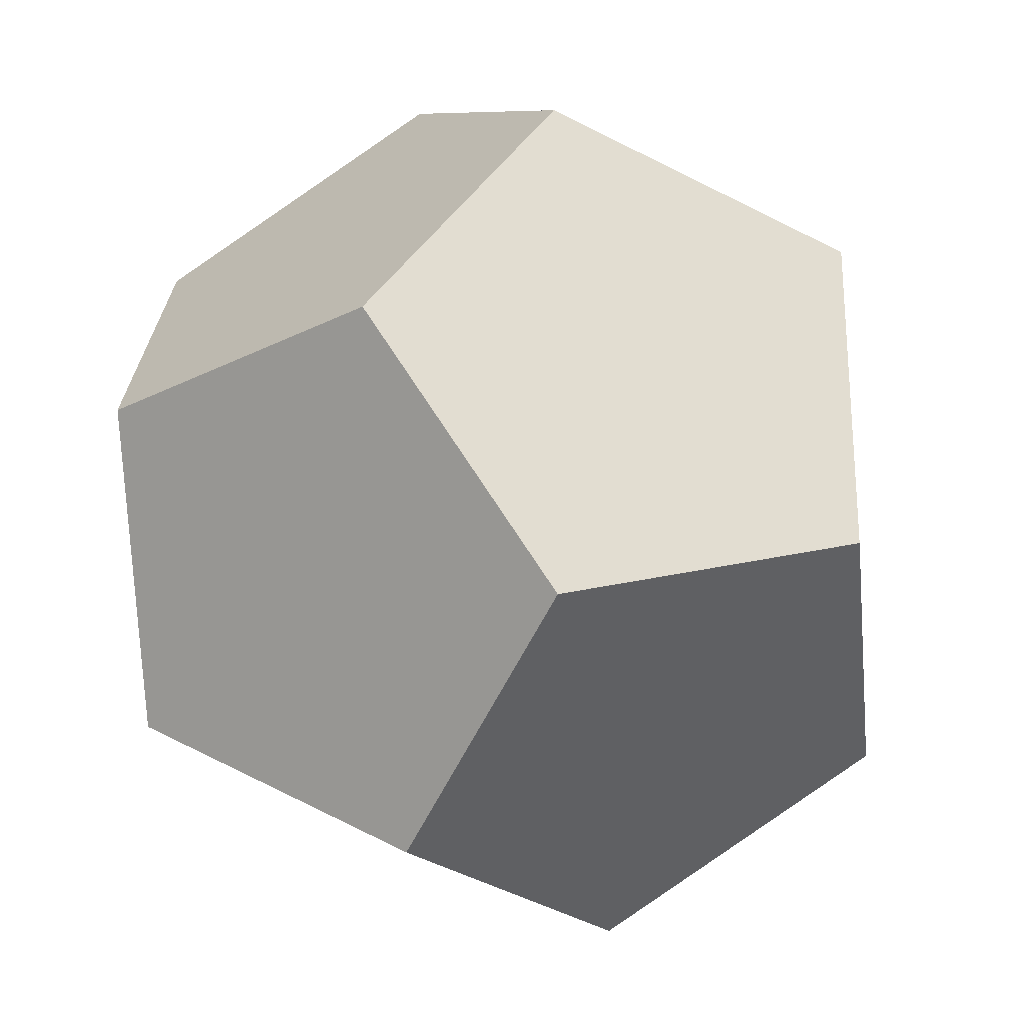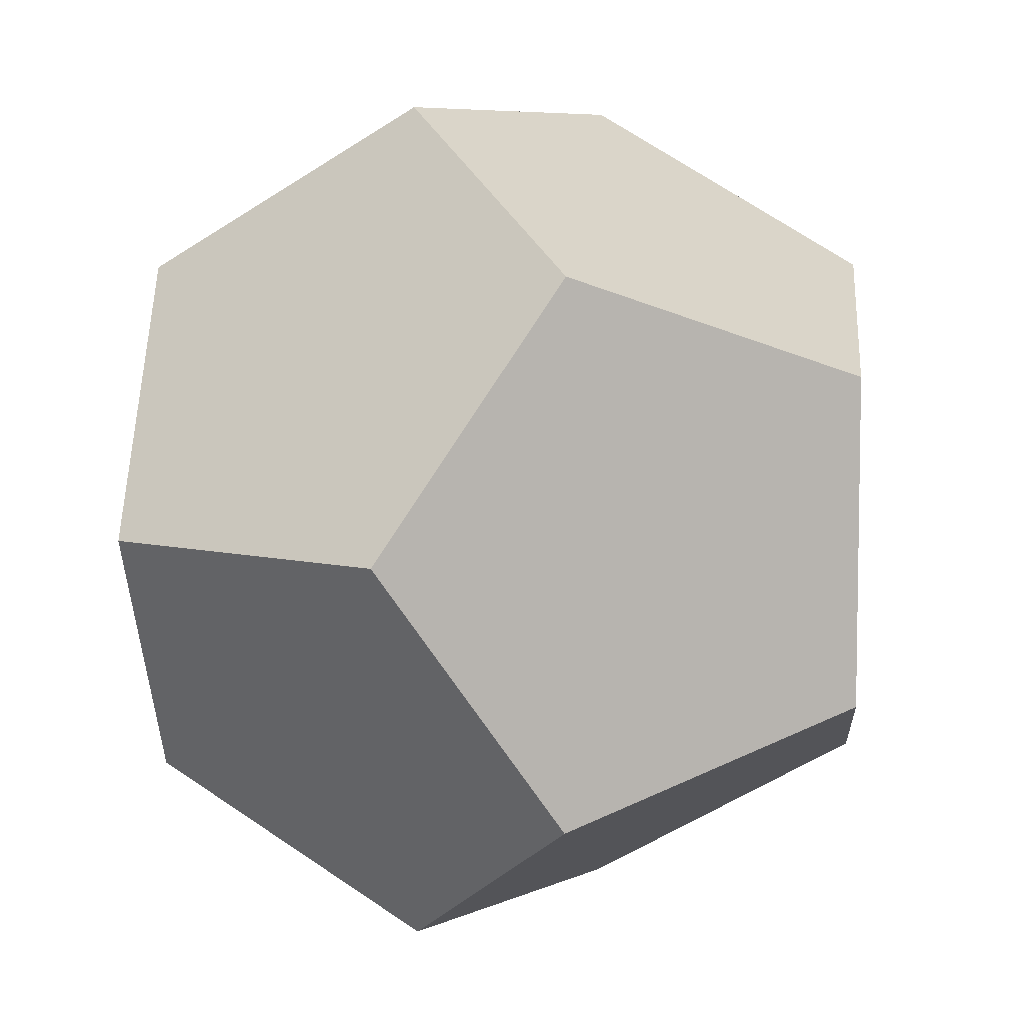
<metadata>
{"format":"obj","ext":"obj","renderer":"f3d","projection":"perspective","resolution":1024,"background":"white","views":[{"elev":-26.0,"azim":128.6,"up":"+Z"},{"elev":6.8,"azim":37.3,"up":"+Y"}]}
</metadata>
<code>
o dodecahedron1
v -0.5 0 1.309
v 0.5 0 1.309
v -0.809 -0.809 -0.809
v -0.809 -0.809 0.809
v -0.809 0.809 -0.809
v -0.809 0.809 0.809
v 0.809 -0.809 -0.809
v 0.809 -0.809 0.809
v 0.809 0.809 -0.809
v 0.809 0.809 0.809
v 1.309 0.5 0
v 1.309 -0.5 0
v -1.309 0.5 0
v -1.309 -0.5 0
v -0.5 0 -1.309
v 0.5 0 -1.309
v 0 1.309 0.5
v 0 1.309 -0.5
v 0 -1.309 0.5
v 0 -1.309 -0.5
v 0 0 1.309
v -0.6545 -0.4045 1.059
v -0.6545 0.4045 1.059
v 0.6545 -0.4045 1.059
v 0.6545 0.4045 1.059
v -1.059 -0.6545 -0.4045
v -0.6545 -0.4045 -1.059
v -0.4045 -1.059 -0.6545
v -1.059 -0.6545 0.4045
v -0.4045 -1.059 0.6545
v -1.059 0.6545 -0.4045
v -0.6545 0.4045 -1.059
v -0.4045 1.059 -0.6545
v -1.059 0.6545 0.4045
v -0.4045 1.059 0.6545
v 1.059 -0.6545 -0.4045
v 0.6545 -0.4045 -1.059
v 0.4045 -1.059 -0.6545
v 1.059 -0.6545 0.4045
v 0.4045 -1.059 0.6545
v 1.059 0.6545 -0.4045
v 0.6545 0.4045 -1.059
v 0.4045 1.059 -0.6545
v 1.059 0.6545 0.4045
v 0.4045 1.059 0.6545
v 1.309 0 0
v -1.309 0 0
v 0 0 -1.309
v 0 1.309 0
v 0 -1.309 0
v -2.22e-18 0.5854 0.9472
v 2.22e-18 -0.5854 0.9472
v 0.9472 2.22e-18 0.5854
v 0.5854 -0.9472 2.22e-17
v 0.5854 0.9472 2.22e-18
v 1.887e-17 -0.5854 -0.9472
v -0.9472 1.887e-17 -0.5854
v -0.5854 -0.9472 2.22e-18
v -0.9472 2.22e-17 0.5854
v 0.9472 1.554e-17 -0.5854
v 1.554e-17 0.5854 -0.9472
v -0.5854 0.9472 2.22e-17
v -0.25 0 1.309
v -0.5773 -0.2023 1.184
v -0.5773 0.2023 1.184
v 0.5773 -0.2023 1.184
v 0.5773 0.2023 1.184
v -0.934 -0.7318 -0.6068
v -0.7318 -0.6068 -0.934
v -0.6068 -0.934 -0.7318
v -0.934 -0.7318 0.6068
v -0.6068 -0.934 0.7318
v -0.934 0.7318 -0.6068
v -0.7318 0.6068 -0.934
v -0.6068 0.934 -0.7318
v -0.934 0.7318 0.6068
v -0.6068 0.934 0.7318
v 0.934 -0.7318 -0.6068
v 0.7318 -0.6068 -0.934
v 0.6068 -0.934 -0.7318
v 0.934 -0.7318 0.6068
v 0.6068 -0.934 0.7318
v 0.934 0.7318 -0.6068
v 0.7318 0.6068 -0.934
v 0.6068 0.934 -0.7318
v 0.934 0.7318 0.6068
v 0.6068 0.934 0.7318
v 1.309 0.25 0
v -1.309 0.25 0
v -0.25 0 -1.309
v 0 1.309 0.25
v 0 -1.309 0.25
v 0.25 0 1.309
v -0.7318 -0.6068 0.934
v -0.7318 0.6068 0.934
v 0.7318 -0.6068 0.934
v 0.7318 0.6068 0.934
v -1.184 -0.5773 -0.2023
v -0.5773 -0.2023 -1.184
v -0.2023 -1.184 -0.5773
v -1.184 -0.5773 0.2023
v -0.2023 -1.184 0.5773
v -1.184 0.5773 -0.2023
v -0.5773 0.2023 -1.184
v -0.2023 1.184 -0.5773
v -1.184 0.5773 0.2023
v -0.2023 1.184 0.5773
v 1.184 -0.5773 -0.2023
v 0.5773 -0.2023 -1.184
v 0.2023 -1.184 -0.5773
v 1.184 -0.5773 0.2023
v 0.2023 -1.184 0.5773
v 1.184 0.5773 -0.2023
v 0.5773 0.2023 -1.184
v 0.2023 1.184 -0.5773
v 1.184 0.5773 0.2023
v 0.2023 1.184 0.5773
v 1.309 -0.25 0
v -1.309 -0.25 0
v 0.25 0 -1.309
v 0 1.309 -0.25
v 0 -1.309 -0.25
v 0.3818 0.4799 1.012
v 0 0.2439 1.158
v -0.3818 0.4799 1.012
v -0.236 0.8617 0.7765
v 0.236 0.8617 0.7765
v -0.3818 -0.4799 1.012
v 0 -0.2439 1.158
v 0.3818 -0.4799 1.012
v 0.236 -0.8617 0.7765
v -0.236 -0.8617 0.7765
v 1.012 -0.3818 0.4799
v 0.7765 -0.236 0.8617
v 0.7765 0.236 0.8617
v 1.012 0.3818 0.4799
v 1.158 0 0.2439
v 0.8617 -0.7765 0.236
v 0.8617 -0.7765 -0.236
v 0.4799 -1.012 -0.3818
v 0.2439 -1.158 6.939e-18
v 0.4799 -1.012 0.3818
v 0.4799 1.012 -0.3818
v 0.8617 0.7765 -0.236
v 0.8617 0.7765 0.236
v 0.4799 1.012 0.3818
v 0.2439 1.158 0
v 6.939e-18 -0.2439 -1.158
v -0.3818 -0.4799 -1.012
v -0.236 -0.8617 -0.7765
v 0.236 -0.8617 -0.7765
v 0.3818 -0.4799 -1.012
v -1.158 6.939e-18 -0.2439
v -1.012 -0.3818 -0.4799
v -0.7765 -0.236 -0.8617
v -0.7765 0.236 -0.8617
v -1.012 0.3818 -0.4799
v -0.4799 -1.012 -0.3818
v -0.8617 -0.7765 -0.236
v -0.8617 -0.7765 0.236
v -0.4799 -1.012 0.3818
v -0.2439 -1.158 0
v -0.7765 0.236 0.8617
v -0.7765 -0.236 0.8617
v -1.012 -0.3818 0.4799
v -1.158 6.939e-18 0.2439
v -1.012 0.3818 0.4799
v 0.7765 -0.236 -0.8617
v 1.012 -0.3818 -0.4799
v 1.158 6.939e-18 -0.2439
v 1.012 0.3818 -0.4799
v 0.7765 0.236 -0.8617
v -0.236 0.8617 -0.7765
v -0.3818 0.4799 -1.012
v 6.939e-18 0.2439 -1.158
v 0.3818 0.4799 -1.012
v 0.236 0.8617 -0.7765
v -0.8617 0.7765 0.236
v -0.8617 0.7765 -0.236
v -0.4799 1.012 -0.3818
v -0.2439 1.158 6.939e-18
v -0.4799 1.012 0.3818
v 0.2629 0.2776 1.137
v -0.2629 0.2776 1.137
v -0.7121 6.939e-18 0.9658
v -0.8746 -0.4253 0.703
v -0.4253 -0.703 0.8746
v 0.4253 -0.703 0.8746
v 0.703 -0.8746 0.4253
v 0.703 -0.8746 -0.4253
v 0.4253 -0.703 -0.8746
v -0.4253 -0.703 -0.8746
v -0.703 -0.8746 -0.4253
v -0.9658 -0.7121 0
v -1.137 -0.2629 -0.2776
v -0.7121 6.939e-18 -0.9658
v -0.2629 0.2776 -1.137
v 0.2629 0.2776 -1.137
v 0.7121 6.939e-18 -0.9658
v 1.137 -0.2629 -0.2776
v 1.137 -0.2629 0.2776
v 0.8746 0.4253 0.703
v 0.703 0.8746 0.4253
v 0.9658 0.7121 0
v 0.2776 1.137 0.2629
v -0.2776 1.137 0.2629
v -0.703 0.8746 -0.4253
v -0.2776 1.137 -0.2629
v -0.703 0.8746 0.4253
v -0.9658 0.7121 6.939e-18
v 0.2776 1.137 -0.2629
v 0.703 0.8746 -0.4253
v 1.137 0.2629 0.2776
v 1.137 0.2629 -0.2776
v 0.8746 0.4253 -0.703
v 0.4253 0.703 -0.8746
v 6.939e-18 0.9658 -0.7121
v -0.4253 0.703 -0.8746
v -0.8746 0.4253 -0.703
v -1.137 0.2629 -0.2776
v -0.2776 -1.137 0.2629
v -0.2776 -1.137 -0.2629
v -0.8746 -0.4253 -0.703
v 6.939e-18 -0.9658 -0.7121
v 0.2629 -0.2776 -1.137
v -0.2629 -0.2776 -1.137
v 0.8746 -0.4253 -0.703
v 0.2776 -1.137 -0.2629
v 0.2776 -1.137 0.2629
v 0.9658 -0.7121 6.939e-18
v 0.8746 -0.4253 0.703
v 0 -0.9658 0.7121
v -0.703 -0.8746 0.4253
v -1.137 -0.2629 0.2776
v -1.137 0.2629 0.2776
v -0.8746 0.4253 0.703
v -0.2629 -0.2776 1.137
v -0.4253 0.703 0.8746
v 0 0.9658 0.7121
v 0.4253 0.703 0.8746
v 0.2629 -0.2776 1.137
v 0.7121 0 0.9658
v 0.1667 0.1951 1.188
v -0.3848 0.33 1.105
v -0.4878 0.5996 0.9384
v 0.1348 0.9845 0.7006
v 0.4878 0.5996 0.9384
v -0.3848 -0.33 1.105
v 0.1667 -0.1951 1.188
v 0.4878 -0.5996 0.9384
v 0.1348 -0.9845 0.7006
v -0.4878 -0.5996 0.9384
v 0.8036 -0.4045 0.8178
v 0.7006 0.1348 0.9845
v 0.8036 0.4045 0.8178
v 1.105 0.3848 0.33
v 1.188 -0.1667 0.1951
v 0.9845 -0.7006 0.1348
v 0.5996 -0.9384 -0.4878
v 0.1951 -1.188 -0.1667
v 0.33 -1.105 0.3848
v 0.5996 -0.9384 0.4878
v 0.5996 0.9384 -0.4878
v 0.9845 0.7006 0.1348
v 0.5996 0.9384 0.4878
v 0.33 1.105 0.3848
v 0.1951 1.188 -0.1667
v -0.3848 -0.33 -1.105
v -0.4045 -0.8178 -0.8036
v 0.1348 -0.9845 -0.7006
v 0.4045 -0.8178 -0.8036
v 0.1667 -0.1951 -1.188
v -1.188 -0.1667 -0.1951
v -0.8036 -0.4045 -0.8178
v -0.7006 0.1348 -0.9845
v -0.8036 0.4045 -0.8178
v -1.105 0.3848 -0.33
v -0.5996 -0.9384 -0.4878
v -0.9845 -0.7006 0.1348
v -0.5996 -0.9384 0.4878
v -0.33 -1.105 0.3848
v -0.1951 -1.188 -0.1667
v -0.7006 0.1348 0.9845
v -0.8036 -0.4045 0.8178
v -1.188 -0.1667 0.1951
v -1.105 0.3848 0.33
v -0.8036 0.4045 0.8178
v 0.8036 -0.4045 -0.8178
v 1.188 -0.1667 -0.1951
v 1.105 0.3848 -0.33
v 0.8036 0.4045 -0.8178
v 0.7006 0.1348 -0.9845
v -0.4045 0.8178 -0.8036
v -0.3848 0.33 -1.105
v 0.1667 0.1951 -1.188
v 0.4045 0.8178 -0.8036
v 0.1348 0.9845 -0.7006
v -0.9845 0.7006 0.1348
v -0.5996 0.9384 -0.4878
v -0.1951 1.188 -0.1667
v -0.33 1.105 0.3848
v -0.5996 0.9384 0.4878
v 0.3848 0.33 1.105
v -0.1667 0.1951 1.188
v -0.7006 -0.1348 0.9845
v -0.9384 -0.4878 0.5996
v -0.4045 -0.8178 0.8036
v 0.4045 -0.8178 0.8036
v 0.8178 -0.8036 0.4045
v 0.8178 -0.8036 -0.4045
v 0.4878 -0.5996 -0.9384
v -0.4878 -0.5996 -0.9384
v -0.8178 -0.8036 -0.4045
v -0.9845 -0.7006 -0.1348
v -1.105 -0.3848 -0.33
v -0.7006 -0.1348 -0.9845
v -0.1667 0.1951 -1.188
v 0.3848 0.33 -1.105
v 0.7006 -0.1348 -0.9845
v 1.105 -0.3848 -0.33
v 1.105 -0.3848 0.33
v 0.9384 0.4878 0.5996
v 0.8178 0.8036 0.4045
v 0.9845 0.7006 -0.1348
v 0.1951 1.188 0.1667
v -0.1951 1.188 0.1667
v -0.8178 0.8036 -0.4045
v -0.33 1.105 -0.3848
v -0.8178 0.8036 0.4045
v -0.9845 0.7006 -0.1348
v 0.33 1.105 -0.3848
v 0.8178 0.8036 -0.4045
v 1.188 0.1667 0.1951
v 1.188 0.1667 -0.1951
v 0.9384 0.4878 -0.5996
v 0.4878 0.5996 -0.9384
v -0.1348 0.9845 -0.7006
v -0.4878 0.5996 -0.9384
v -0.9384 0.4878 -0.5996
v -1.188 0.1667 -0.1951
v -0.1951 -1.188 0.1667
v -0.33 -1.105 -0.3848
v -0.9384 -0.4878 -0.5996
v -0.1348 -0.9845 -0.7006
v 0.3848 -0.33 -1.105
v -0.1667 -0.1951 -1.188
v 0.9384 -0.4878 -0.5996
v 0.33 -1.105 -0.3848
v 0.1951 -1.188 0.1667
v 0.9845 -0.7006 -0.1348
v 0.9384 -0.4878 0.5996
v -0.1348 -0.9845 0.7006
v -0.8178 -0.8036 0.4045
v -1.105 -0.3848 0.33
v -1.188 0.1667 0.1951
v -0.9384 0.4878 0.5996
v -0.1667 -0.1951 1.188
v -0.4045 0.8178 0.8036
v -0.1348 0.9845 0.7006
v 0.4045 0.8178 0.8036
v 0.3848 -0.33 1.105
v 0.7006 -0.1348 0.9845
g dodecahedron1_pink
f 1 184 65
f 1 185 64
f 1 237 63
f 2 93 241
f 2 183 93
f 2 241 66
f 2 242 67
f 3 192 70
f 3 193 68
f 3 223 69
f 4 94 186
f 4 186 71
f 4 187 94
f 4 233 72
f 5 207 75
f 5 218 74
f 5 219 73
f 6 95 238
f 6 209 76
f 6 236 95
f 6 238 77
f 7 190 80
f 7 191 79
f 7 227 78
f 8 96 188
f 8 188 82
f 8 189 81
f 8 231 96
f 9 212 83
f 9 215 84
f 9 216 85
f 10 97 202
f 10 202 86
f 10 203 87
f 10 240 97
f 11 116 213
f 11 204 116
f 11 213 88
f 11 214 113
f 12 111 230
f 12 118 201
f 12 200 118
f 13 103 220
f 13 106 210
f 13 220 89
f 13 235 106
f 14 119 195
f 14 194 101
f 14 234 119
f 15 104 197
f 15 196 104
f 15 197 90
f 15 226 99
f 16 114 199
f 16 120 198
f 16 225 120
f 17 117 205
f 17 205 91
f 17 206 107
f 17 239 117
f 18 115 217
f 18 121 211
f 18 208 121
f 19 102 221
f 19 112 232
f 19 221 92
f 19 229 112
f 20 122 222
f 20 224 110
f 20 228 122
f 21 63 129
f 21 129 93
f 22 64 164
f 22 164 94
f 23 65 125
f 23 125 95
f 24 66 130
f 24 130 96
f 25 67 135
f 25 135 97
f 26 68 159
f 26 159 98
f 27 69 155
f 27 155 99
f 28 70 150
f 28 150 100
f 29 71 165
f 29 165 101
f 30 72 161
f 30 161 102
f 31 73 157
f 31 157 103
f 32 74 174
f 32 174 104
f 33 75 180
f 33 180 105
f 34 76 178
f 34 178 106
f 35 77 126
f 35 126 107
f 36 78 169
f 36 169 108
f 37 79 152
f 37 152 109
f 38 80 140
f 38 140 110
f 39 81 138
f 39 138 111
f 40 82 131
f 40 131 112
f 41 83 144
f 41 144 113
f 42 84 172
f 42 172 114
f 43 85 177
f 43 177 115
f 44 86 136
f 44 136 116
f 45 87 146
f 45 146 117
f 46 88 137
f 46 137 118
f 47 89 153
f 47 153 119
f 48 90 175
f 48 175 120
f 49 91 147
f 49 147 121
f 50 92 162
f 50 162 122
f 51 123 240
f 51 124 183
f 51 125 184
f 51 127 239
f 51 238 125
f 52 128 187
f 52 188 130
f 52 232 131
f 52 237 128
f 52 241 129
f 53 134 231
f 53 135 242
f 53 201 137
f 53 202 135
f 53 213 136
f 54 140 190
f 54 141 228
f 54 142 229
f 54 189 142
f 54 230 138
f 55 145 204
f 55 146 203
f 55 205 146
f 55 211 147
f 55 212 143
f 56 148 225
f 56 149 226
f 56 150 192
f 56 151 224
f 56 191 151
f 57 155 223
f 57 156 196
f 57 195 153
f 57 219 156
f 57 220 157
f 58 160 194
f 58 161 233
f 58 193 158
f 58 221 161
f 58 222 162
f 59 163 236
f 59 166 234
f 59 167 235
f 59 185 163
f 59 186 164
f 60 170 200
f 60 171 214
f 60 172 215
f 60 199 172
f 60 227 168
f 61 177 216
f 61 197 174
f 61 198 175
f 61 217 177
f 61 218 173
f 62 180 207
f 62 181 208
f 62 182 206
f 62 209 182
f 62 210 178
f 63 124 304
f 63 184 1
f 64 128 248
f 64 237 1
f 65 163 283
f 65 185 1
f 66 134 362
f 66 242 2
f 67 123 303
f 67 183 2
f 68 154 343
f 68 223 3
f 69 149 312
f 69 192 3
f 70 158 278
f 70 193 3
f 71 160 353
f 71 233 4
f 72 132 307
f 72 187 4
f 73 179 327
f 73 207 5
f 74 156 276
f 74 219 5
f 75 173 293
f 75 218 5
f 76 167 356
f 76 236 6
f 77 182 302
f 77 209 6
f 78 139 310
f 78 190 7
f 79 168 288
f 79 227 7
f 80 151 271
f 80 191 7
f 81 133 351
f 81 231 8
f 82 142 262
f 82 189 8
f 83 171 335
f 83 215 9
f 84 176 336
f 84 216 9
f 85 143 263
f 85 212 9
f 86 145 323
f 86 203 10
f 87 127 360
f 87 240 10
f 88 170 334
f 88 214 11
f 89 166 355
f 89 235 13
f 90 148 346
f 90 226 15
f 91 181 326
f 91 206 17
f 92 141 349
f 92 229 19
f 93 124 21
f 93 129 249
f 94 128 22
f 94 164 284
f 95 125 245
f 95 163 23
f 96 130 250
f 96 134 24
f 97 123 25
f 97 135 255
f 98 154 26
f 98 159 314
f 98 194 14
f 99 149 27
f 99 155 316
f 99 196 15
f 100 150 344
f 100 158 28
f 100 224 20
f 101 160 29
f 101 165 354
f 101 234 14
f 102 132 30
f 102 161 281
f 103 157 277
f 103 179 31
f 104 156 32
f 104 174 294
f 105 173 33
f 105 180 328
f 105 208 18
f 106 167 34
f 106 178 298
f 107 126 359
f 107 182 35
f 107 239 17
f 108 139 36
f 108 169 320
f 108 200 12
f 109 152 345
f 109 168 37
f 109 225 16
f 110 140 348
f 110 151 38
f 110 228 20
f 111 133 39
f 111 138 258
f 112 131 251
f 112 142 40
f 113 144 324
f 113 171 41
f 113 204 11
f 114 172 292
f 114 176 42
f 115 143 43
f 115 177 297
f 116 136 256
f 116 145 44
f 117 127 45
f 117 146 266
f 118 137 257
f 118 170 46
f 119 153 273
f 119 166 47
f 120 148 48
f 120 175 295
f 121 147 267
f 121 181 49
f 122 141 50
f 122 162 282
f 123 67 25
f 123 97 247
f 124 63 21
f 124 93 243
f 125 65 244
f 126 77 358
f 126 238 51
f 127 87 45
f 127 117 246
f 128 64 22
f 128 94 252
f 129 63 357
f 129 237 52
f 130 66 361
f 130 241 52
f 131 82 308
f 131 188 52
f 132 72 30
f 132 102 352
f 132 232 52
f 133 81 39
f 133 111 321
f 133 201 53
f 134 66 24
f 134 96 253
f 135 67 254
f 136 86 322
f 136 202 53
f 137 88 333
f 137 213 53
f 138 81 309
f 138 189 54
f 139 78 36
f 139 108 350
f 139 230 54
f 140 80 259
f 141 92 50
f 141 122 260
f 142 82 40
f 142 112 261
f 143 85 43
f 143 115 331
f 143 211 55
f 144 83 332
f 144 212 55
f 145 86 44
f 145 116 264
f 146 87 265
f 147 91 325
f 147 205 55
f 148 90 48
f 148 120 272
f 149 69 27
f 149 99 268
f 150 70 269
f 151 80 38
f 151 110 270
f 152 79 311
f 152 191 56
f 153 89 340
f 153 220 57
f 154 68 26
f 154 98 315
f 154 195 57
f 155 69 274
f 156 74 32
f 156 104 275
f 157 73 339
f 157 219 57
f 158 70 28
f 158 100 342
f 158 222 58
f 159 68 313
f 159 193 58
f 160 71 29
f 160 101 279
f 161 72 280
f 162 92 341
f 162 221 58
f 163 65 23
f 163 95 287
f 164 64 305
f 164 185 59
f 165 71 306
f 165 186 59
f 166 89 47
f 166 119 285
f 167 76 34
f 167 106 286
f 168 79 37
f 168 109 319
f 168 199 60
f 169 78 347
f 169 227 60
f 170 88 46
f 170 118 289
f 171 83 41
f 171 113 290
f 172 84 291
f 173 75 33
f 173 105 337
f 173 217 61
f 174 74 338
f 174 218 61
f 175 90 317
f 175 197 61
f 176 84 42
f 176 114 318
f 176 198 61
f 177 85 296
f 178 76 329
f 178 209 62
f 179 73 31
f 179 103 330
f 179 210 62
f 180 75 299
f 181 91 49
f 181 121 300
f 182 77 35
f 182 107 301
f 183 123 51
f 184 124 51
f 187 132 52
f 190 139 54
f 192 149 56
f 194 159 58
f 195 98 14
f 196 155 57
f 198 114 16
f 199 109 16
f 200 169 60
f 201 111 12
f 203 145 55
f 204 144 55
f 206 181 62
f 207 179 62
f 208 180 62
f 210 103 13
f 211 115 18
f 214 170 60
f 215 171 60
f 216 176 61
f 217 105 18
f 222 100 20
f 223 154 57
f 224 150 56
f 225 152 56
f 226 148 56
f 228 140 54
f 229 141 54
f 230 108 12
f 231 133 53
f 232 102 19
f 233 160 58
f 234 165 59
f 235 166 59
f 236 167 59
f 239 126 51
f 240 127 51
f 242 134 53
f 243 93 183
f 243 183 124
f 244 65 184
f 244 184 125
f 245 125 238
f 245 238 95
f 246 117 239
f 246 239 127
f 247 97 240
f 247 240 123
f 248 128 237
f 248 237 64
f 249 129 241
f 249 241 93
f 250 130 188
f 250 188 96
f 251 131 232
f 251 232 112
f 252 94 187
f 252 187 128
f 253 96 231
f 253 231 134
f 254 67 242
f 254 242 135
f 255 135 202
f 255 202 97
f 256 136 213
f 256 213 116
f 257 137 201
f 257 201 118
f 258 138 230
f 258 230 111
f 259 80 190
f 259 190 140
f 260 122 228
f 260 228 141
f 261 112 229
f 261 229 142
f 262 142 189
f 262 189 82
f 263 143 212
f 263 212 85
f 264 116 204
f 264 204 145
f 265 87 203
f 265 203 146
f 266 146 205
f 266 205 117
f 267 147 211
f 267 211 121
f 268 99 226
f 268 226 149
f 269 70 192
f 269 192 150
f 270 110 224
f 270 224 151
f 271 151 191
f 271 191 80
f 272 120 225
f 272 225 148
f 273 153 195
f 273 195 119
f 274 69 223
f 274 223 155
f 275 104 196
f 275 196 156
f 276 156 219
f 276 219 74
f 277 157 220
f 277 220 103
f 278 158 193
f 278 193 70
f 279 101 194
f 279 194 160
f 280 72 233
f 280 233 161
f 281 161 221
f 281 221 102
f 282 162 222
f 282 222 122
f 283 163 185
f 283 185 65
f 284 164 186
f 284 186 94
f 285 119 234
f 285 234 166
f 286 106 235
f 286 235 167
f 287 95 236
f 287 236 163
f 288 168 227
f 288 227 79
f 289 118 200
f 289 200 170
f 290 113 214
f 290 214 171
f 291 84 215
f 291 215 172
f 292 172 199
f 292 199 114
f 293 173 218
f 293 218 75
f 294 174 197
f 294 197 104
f 295 175 198
f 295 198 120
f 296 85 216
f 296 216 177
f 297 177 217
f 297 217 115
f 298 178 210
f 298 210 106
f 299 75 207
f 299 207 180
f 300 121 208
f 300 208 181
f 301 107 206
f 301 206 182
f 302 182 209
f 302 209 77
f 303 123 183
f 303 183 67
f 304 124 184
f 304 184 63
f 305 64 185
f 305 185 164
f 306 71 186
f 306 186 165
f 307 132 187
f 307 187 72
f 308 82 188
f 308 188 131
f 309 81 189
f 309 189 138
f 310 139 190
f 310 190 78
f 311 79 191
f 311 191 152
f 312 149 192
f 312 192 69
f 313 68 193
f 313 193 159
f 314 159 194
f 314 194 98
f 315 98 195
f 315 195 154
f 316 155 196
f 316 196 99
f 317 90 197
f 317 197 175
f 318 114 198
f 318 198 176
f 319 109 199
f 319 199 168
f 320 169 200
f 320 200 108
f 321 111 201
f 321 201 133
f 322 86 202
f 322 202 136
f 323 145 203
f 323 203 86
f 324 144 204
f 324 204 113
f 325 91 205
f 325 205 147
f 326 181 206
f 326 206 91
f 327 179 207
f 327 207 73
f 328 180 208
f 328 208 105
f 329 76 209
f 329 209 178
f 330 103 210
f 330 210 179
f 331 115 211
f 331 211 143
f 332 83 212
f 332 212 144
f 333 88 213
f 333 213 137
f 334 170 214
f 334 214 88
f 335 171 215
f 335 215 83
f 336 176 216
f 336 216 84
f 337 105 217
f 337 217 173
f 338 74 218
f 338 218 174
f 339 73 219
f 339 219 157
f 340 89 220
f 340 220 153
f 341 92 221
f 341 221 162
f 342 100 222
f 342 222 158
f 343 154 223
f 343 223 68
f 344 150 224
f 344 224 100
f 345 152 225
f 345 225 109
f 346 148 226
f 346 226 90
f 347 78 227
f 347 227 169
f 348 140 228
f 348 228 110
f 349 141 229
f 349 229 92
f 350 108 230
f 350 230 139
f 351 133 231
f 351 231 81
f 352 102 232
f 352 232 132
f 353 160 233
f 353 233 71
f 354 165 234
f 354 234 101
f 355 166 235
f 355 235 89
f 356 167 236
f 356 236 76
f 357 63 237
f 357 237 129
f 358 77 238
f 358 238 126
f 359 126 239
f 359 239 107
f 360 127 240
f 360 240 87
f 361 66 241
f 361 241 130
f 362 134 242
f 362 242 66

</code>
